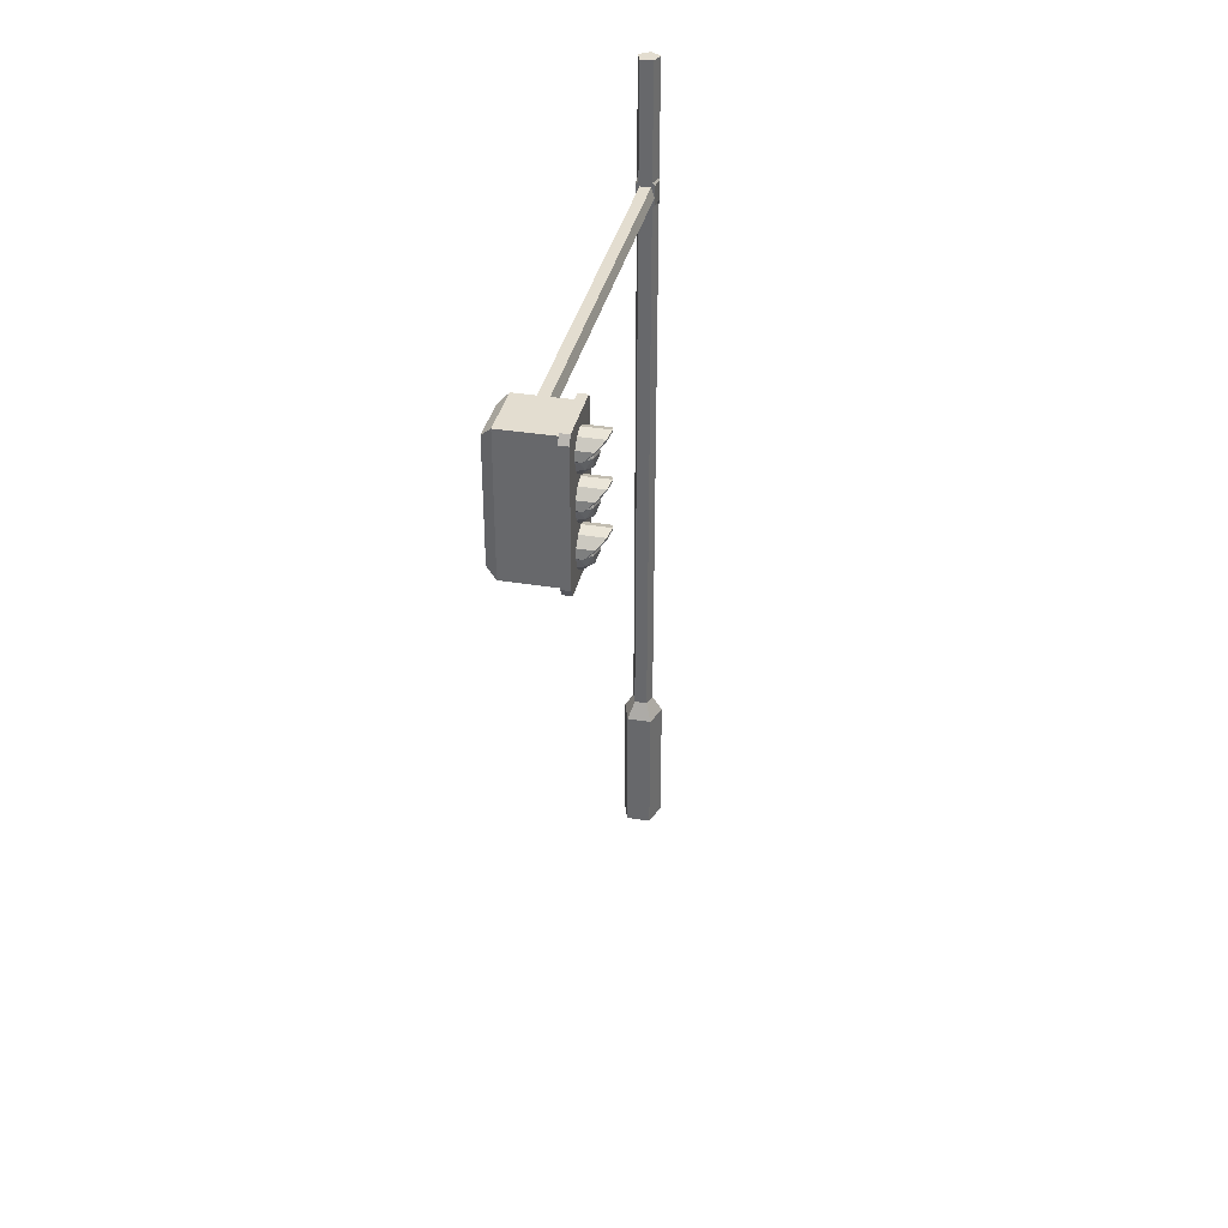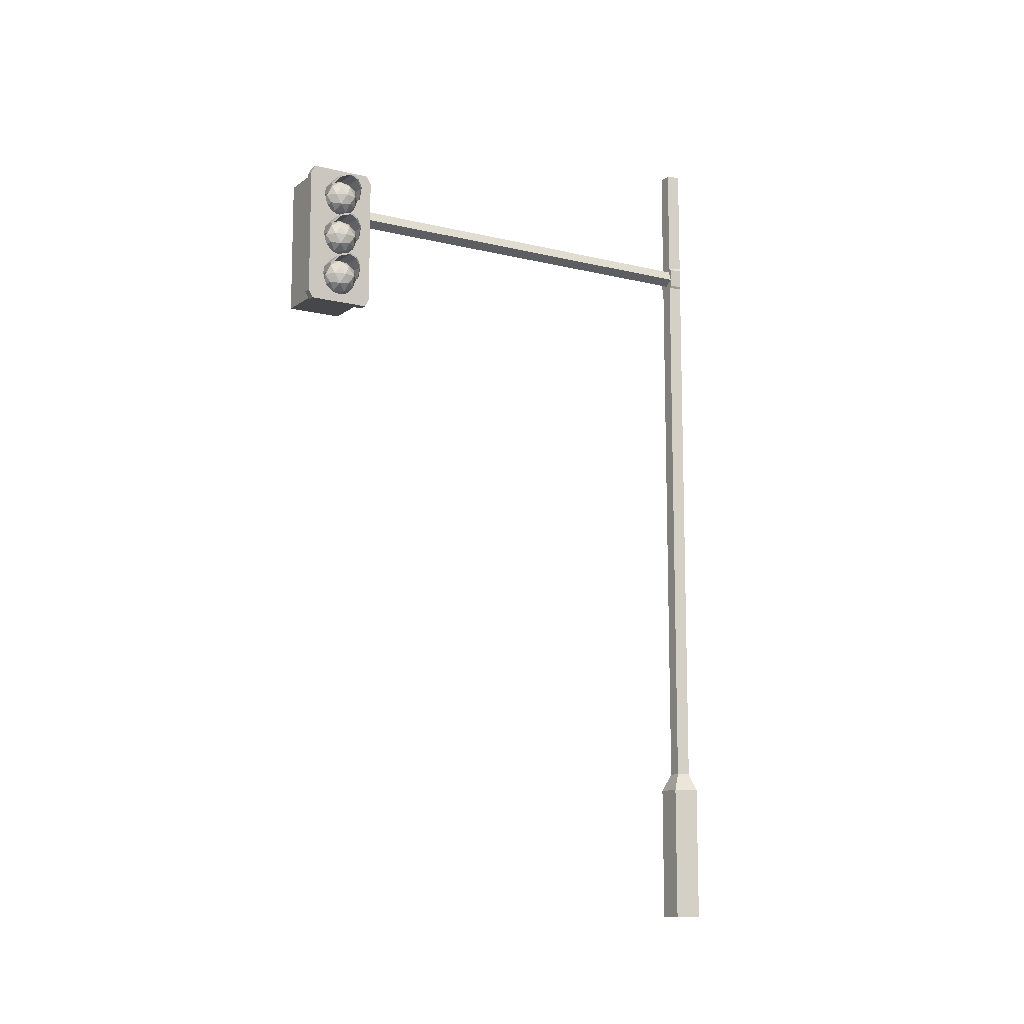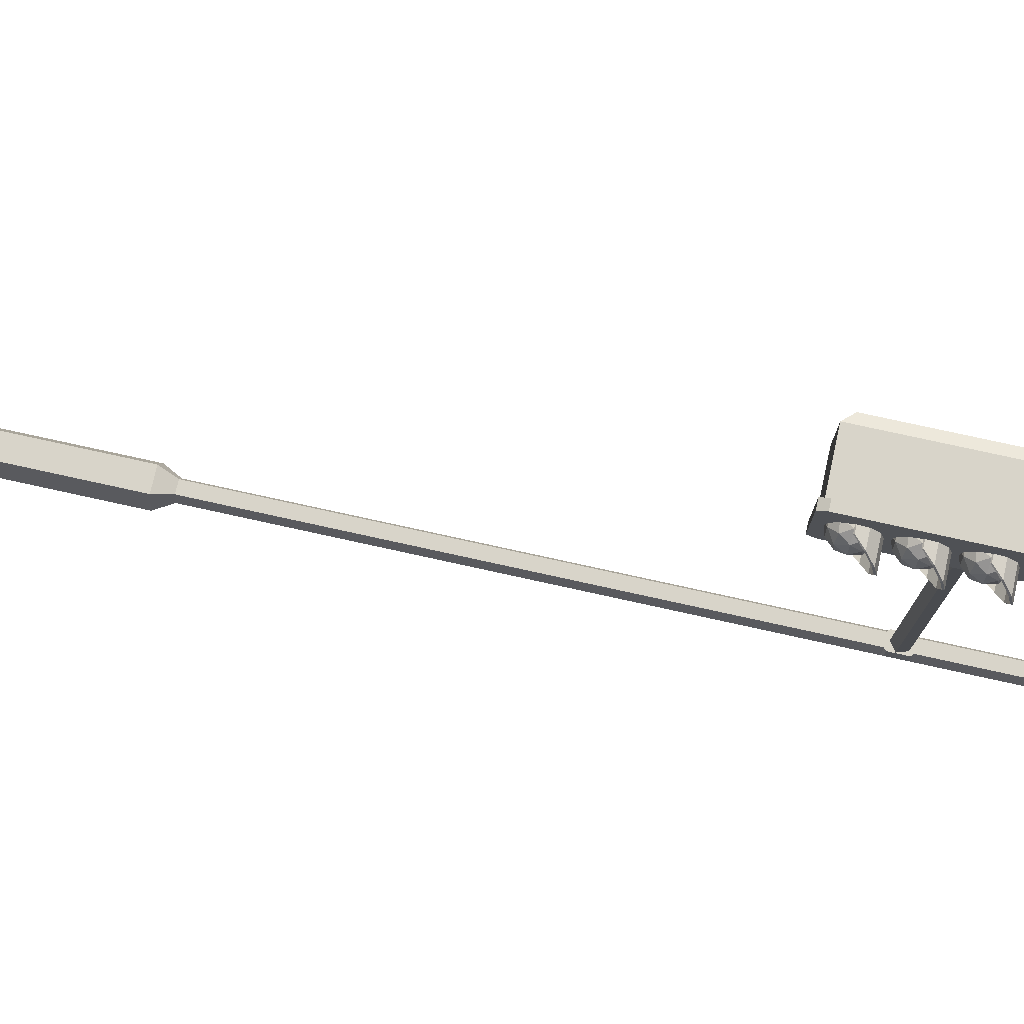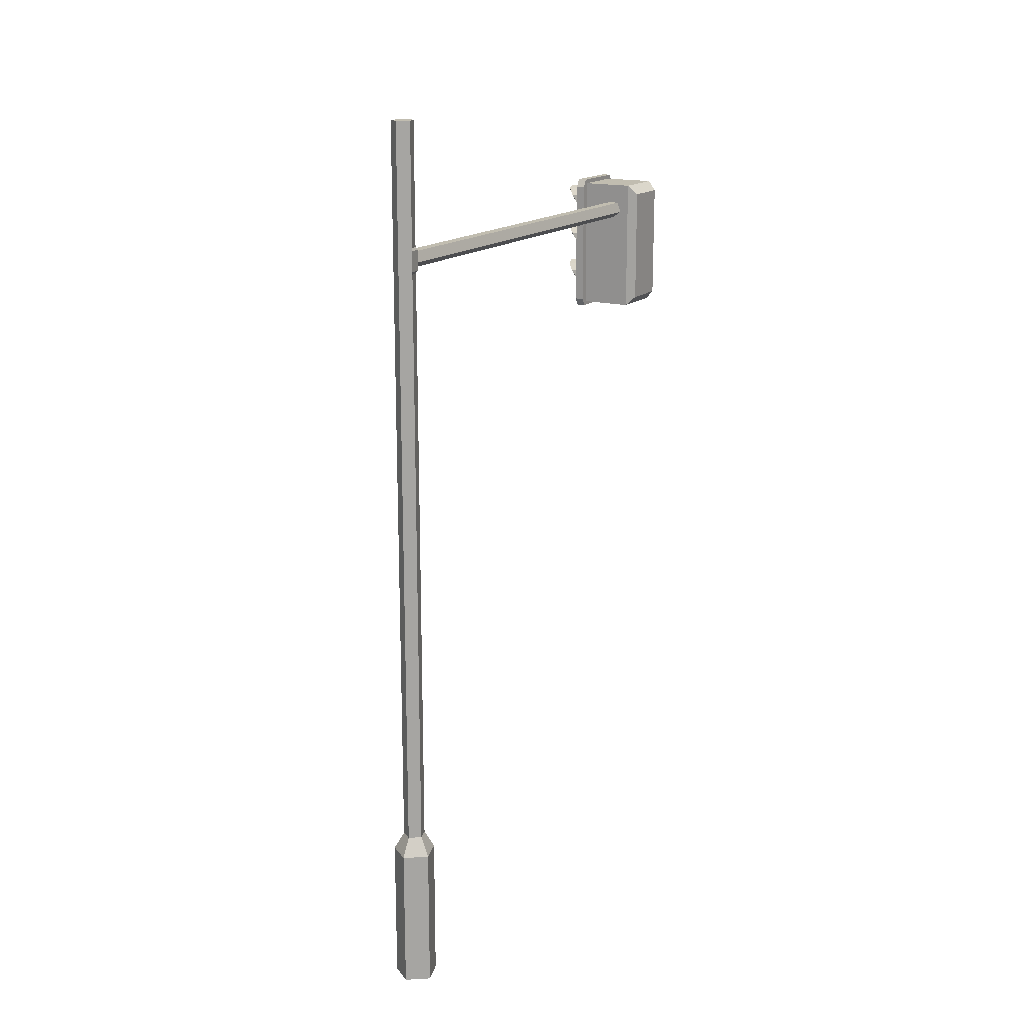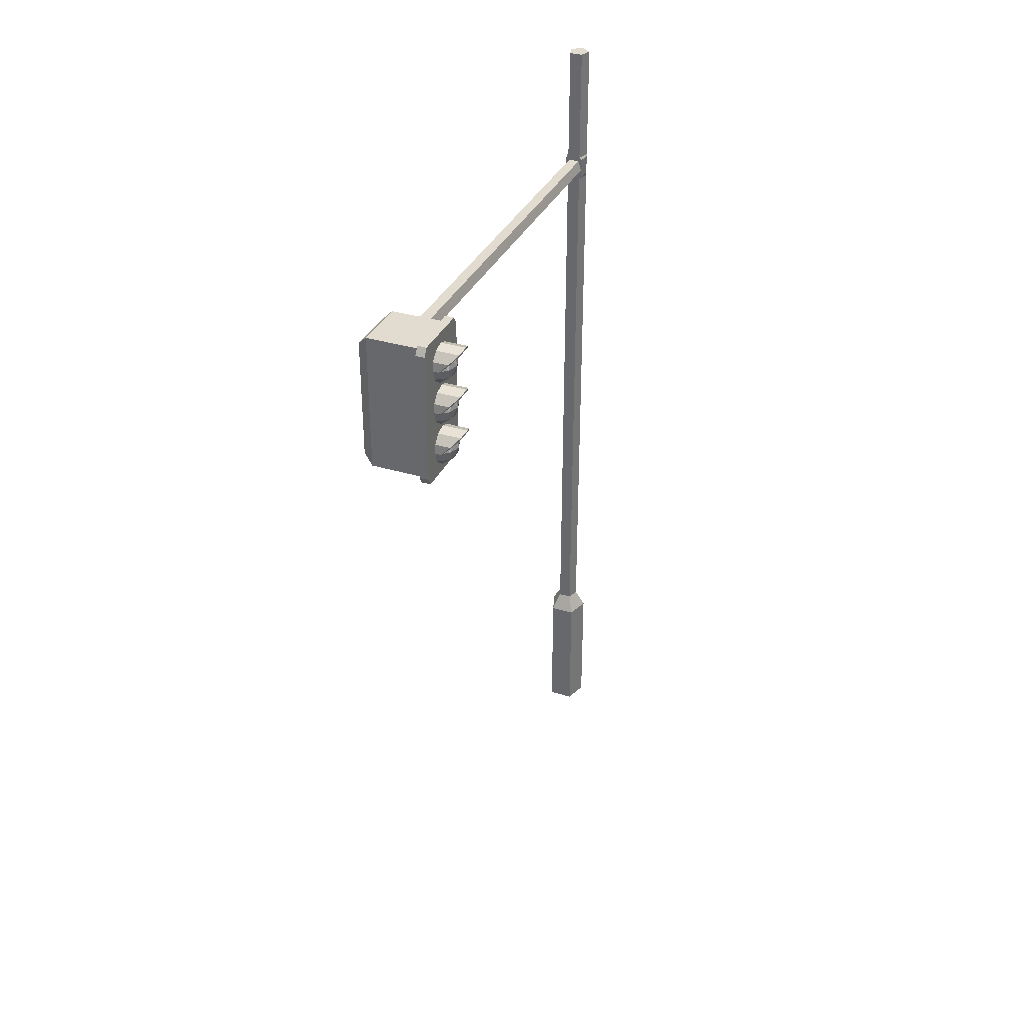
<metadata>
{"format":"obj","ext":"obj","renderer":"f3d","projection":"perspective","resolution":1024,"background":"white","views":[{"elev":35.5,"azim":12.2,"up":"+Y"},{"elev":-10.7,"azim":58.9,"up":"+Y"},{"elev":75.5,"azim":102.5,"up":"+Z"},{"elev":16.7,"azim":-150.4,"up":"+Y"},{"elev":34.3,"azim":22.2,"up":"+Y"}]}
</metadata>
<code>
o TrafficLight_2_Cylinder.007
v 0.05146 0.8324 0.5984
v 0.06411 0.8458 0.616
v 0.0516 0.8458 0.5767
v 0.07215 0.8458 0.5918
v 0.05133 0.8675 0.6201
v 0.06433 0.8675 0.5809
v 0.07207 0.8675 0.6052
v 0.05146 0.881 0.5984
v 0.0589 0.836 0.6087
v 0.05133 0.8439 0.619
v 0.07106 0.8439 0.6049
v 0.06362 0.836 0.5945
v 0.05155 0.836 0.5856
v 0.0637 0.8439 0.5818
v 0.07101 0.8567 0.6128
v 0.07573 0.8567 0.5985
v 0.05882 0.8567 0.6215
v 0.07119 0.8567 0.5842
v 0.05911 0.8567 0.5753
v 0.06349 0.8694 0.6152
v 0.0516 0.8694 0.5777
v 0.07114 0.8694 0.5921
v 0.05138 0.8773 0.6111
v 0.06357 0.8773 0.6024
v 0.05903 0.8773 0.5881
v 0.05121 0.8567 0.6215
v 0.05134 0.836 0.6087
v 0.05161 0.8567 0.5753
v 0.05146 0.8773 0.5881
v 0.05132 0.8692 0.6212
v 0.05147 0.8834 0.5984
v 0.0516 0.8712 0.5766
v 0.05138 0.8795 0.6118
v 0.0512 0.8578 0.6227
v 0.05162 0.8578 0.574
v 0.05146 0.8795 0.5875
v 0.08467 0.8773 0.6111
v 0.07489 0.8675 0.6201
v 0.0875 0.881 0.5984
v 0.06356 0.8567 0.6215
v 0.06396 0.8567 0.5753
v 0.07516 0.8694 0.5777
v 0.08475 0.8773 0.5881
v 0.08466 0.8795 0.6118
v 0.07488 0.8692 0.6212
v 0.0875 0.8834 0.5984
v 0.06355 0.8578 0.6227
v 0.06397 0.8578 0.574
v 0.07516 0.8712 0.5766
v 0.08475 0.8795 0.5875
v 0.05146 0.8885 0.5984
v 0.06411 0.9019 0.616
v 0.0516 0.9019 0.5767
v 0.07215 0.9019 0.5918
v 0.05133 0.9236 0.6201
v 0.06433 0.9236 0.5809
v 0.07207 0.9236 0.6052
v 0.05146 0.937 0.5984
v 0.0589 0.8921 0.6087
v 0.05133 0.9 0.619
v 0.07106 0.9 0.6049
v 0.06362 0.8921 0.5945
v 0.05155 0.8921 0.5856
v 0.0637 0.9 0.5818
v 0.07101 0.9127 0.6128
v 0.07573 0.9127 0.5985
v 0.05882 0.9127 0.6215
v 0.07119 0.9127 0.5842
v 0.05911 0.9127 0.5753
v 0.06349 0.9255 0.6152
v 0.0516 0.9255 0.5777
v 0.07114 0.9255 0.5921
v 0.05138 0.9334 0.6111
v 0.06357 0.9334 0.6024
v 0.05903 0.9334 0.5881
v 0.05121 0.9127 0.6215
v 0.05134 0.8921 0.6087
v 0.05161 0.9127 0.5753
v 0.05146 0.9334 0.5881
v 0.05132 0.9253 0.6212
v 0.05147 0.9394 0.5984
v 0.0516 0.9273 0.5766
v 0.05138 0.9356 0.6118
v 0.0512 0.9138 0.6227
v 0.05162 0.9138 0.574
v 0.05146 0.9356 0.5875
v 0.08467 0.9334 0.6111
v 0.07489 0.9236 0.6201
v 0.0875 0.937 0.5984
v 0.06356 0.9127 0.6215
v 0.06396 0.9127 0.5753
v 0.07516 0.9255 0.5777
v 0.08475 0.9334 0.5881
v 0.08466 0.9356 0.6118
v 0.07488 0.9253 0.6212
v 0.0875 0.9394 0.5984
v 0.06355 0.9138 0.6227
v 0.06397 0.9138 0.574
v 0.07516 0.9273 0.5766
v 0.08475 0.9356 0.5875
v 0.05146 0.9445 0.5984
v 0.06411 0.9579 0.616
v 0.0516 0.9579 0.5767
v 0.07215 0.9579 0.5918
v 0.05133 0.9796 0.6201
v 0.06433 0.9796 0.5809
v 0.07207 0.9796 0.6052
v 0.05146 0.993 0.5984
v 0.0589 0.9481 0.6087
v 0.05133 0.956 0.619
v 0.07106 0.956 0.6049
v 0.06362 0.9481 0.5945
v 0.05155 0.9481 0.5856
v 0.0637 0.956 0.5818
v 0.07101 0.9688 0.6128
v 0.07573 0.9688 0.5985
v 0.05882 0.9688 0.6215
v 0.07119 0.9688 0.5842
v 0.05911 0.9688 0.5753
v 0.06349 0.9815 0.6152
v 0.0516 0.9815 0.5777
v 0.07114 0.9815 0.5921
v 0.05138 0.9894 0.6111
v 0.06357 0.9894 0.6024
v 0.05903 0.9894 0.5881
v 0.05121 0.9688 0.6215
v 0.05134 0.9481 0.6087
v 0.05161 0.9688 0.5753
v 0.05146 0.9894 0.5881
v 0.05132 0.9813 0.6212
v 0.05147 0.9954 0.5984
v 0.0516 0.9833 0.5766
v 0.05138 0.9916 0.6118
v 0.0512 0.9699 0.6227
v 0.05162 0.9699 0.574
v 0.05146 0.9916 0.5875
v 0.08467 0.9894 0.6111
v 0.07489 0.9796 0.6201
v 0.0875 0.993 0.5984
v 0.06356 0.9688 0.6215
v 0.06396 0.9688 0.5753
v 0.07516 0.9815 0.5777
v 0.08475 0.9894 0.5881
v 0.08466 0.9916 0.6118
v 0.07488 0.9813 0.6212
v 0.0875 0.9954 0.5984
v 0.06355 0.9699 0.6227
v 0.06397 0.9699 0.574
v 0.07516 0.9833 0.5766
v 0.08475 0.9916 0.5875
v -0.02312 0.8282 0.6337
v -0.02312 0.8282 0.563
v 0.04409 0.8282 0.563
v 0.04409 0.8282 0.6337
v 0.04409 1.003 0.6337
v -0.02312 1.003 0.6337
v -0.03547 0.8403 0.6281
v -0.03547 0.8403 0.5686
v -0.02312 1.003 0.563
v 0.04409 1.003 0.563
v 0.04409 0.8227 0.5594
v 0.04409 0.8227 0.6374
v 0.04409 0.8328 0.6432
v 0.04409 0.9988 0.6432
v -0.03547 0.9912 0.6281
v -0.03547 0.9912 0.5686
v 0.04409 0.9988 0.5536
v 0.04409 0.8328 0.5536
v 0.05554 0.8227 0.5594
v 0.05554 0.8227 0.6374
v 0.04409 1.009 0.6374
v 0.05554 0.8328 0.6432
v 0.05554 0.9988 0.6432
v 0.04409 1.009 0.5594
v 0.05554 0.9988 0.5536
v 0.05554 0.8328 0.5536
v 0.05554 0.8282 0.563
v 0.05554 0.8282 0.6337
v 0.05554 1.009 0.6374
v 0.05554 1.003 0.6337
v 0.05554 1.009 0.5594
v 0.05554 1.003 0.563
v -0 0.000175 -0.02759
v -0 0.182 -0.02759
v 0.02624 0.182 -0.008526
v 0.02624 0.000175 -0.008526
v 0.01622 0.000175 0.02232
v -0.01622 0.000175 0.02232
v -0.02624 0.000175 -0.008526
v -0.02624 0.182 -0.008526
v -0 0.2056 -0.01426
v 0.01356 0.2056 -0.004405
v 0.01622 0.182 0.02232
v -0.01622 0.182 0.02232
v -0.01356 0.2056 -0.004405
v 0.008379 0.2056 0.01153
v 0.01356 1.134 -0.004405
v -0 1.134 -0.01426
v -0.008379 0.2056 0.01153
v -0.01356 1.134 -0.004405
v 0.008378 1.134 0.01153
v -0.008379 1.134 0.01153
v 0.01114 0.9648 0.000431
v 0.006887 0.9779 0.6287
v -0.01114 0.9648 0.6287
v 0.01114 0.9648 0.6287
v -0 0.9567 0.6287
v -0 0.9567 0.000431
v -0.006887 0.9779 0.6287
v -0.01114 0.9648 0.000431
v 0.006886 0.9779 0.000431
v -0.006887 0.9779 0.000431
v 0.01356 0.9551 -0.004405
v -0 0.9551 -0.01426
v -0.01356 0.9551 -0.004405
v 0.01181 0.9551 0.01153
v -0.01182 0.9551 0.01153
v -0 0.9807 -0.01426
v -0.01356 0.9807 -0.004405
v 0.01356 0.9807 -0.004405
v 0.01181 0.9807 0.01153
v -0.01182 0.9807 0.01153
v 0.01356 0.9521 -0.004405
v 0.008378 0.9521 0.01153
v -0.008379 0.9521 0.01153
v -0 0.9521 -0.01426
v -0.01356 0.9521 -0.004405
v -0 0.9837 -0.01426
v -0.01356 0.9837 -0.004405
v 0.01356 0.9837 -0.004405
v 0.008378 0.9837 0.01153
v -0.008379 0.9837 0.01153
f 159 160 153 152
f 155 160 159 156
f 159 152 158 166
f 165 166 158 157
f 156 159 166 165
f 151 152 153 154
f 155 156 151 154
f 152 151 157 158
f 151 156 165 157
f 203 206 207 208
f 223 192 191 226
f 226 191 195 227
f 224 196 192 223
f 225 199 196 224
f 219 215 217 222
f 210 205 209 212
f 212 209 204 211
f 211 204 206 203
f 208 207 205 210
f 227 195 199 225
f 222 217 216 221
f 221 216 213 220
f 218 214 215 219
f 220 213 214 218
f 230 220 218 228
f 228 218 219 229
f 231 221 220 230
f 232 222 221 231
f 229 219 222 232
f 215 227 225 217
f 217 225 224 216
f 216 224 223 213
f 214 226 227 215
f 213 223 226 214
f 200 229 232 202
f 202 232 231 201
f 201 231 230 197
f 198 228 229 200
f 197 230 228 198
f 198 200 202 201 197
f 5 23 37 38
f 33 30 45 44
f 29 21 42 43
f 8 29 43 39
f 32 36 50 49
f 26 5 38 40
f 43 42 49 50
f 39 43 50 46
f 38 37 44 45
f 42 41 48 49
f 37 39 46 44
f 40 38 45 47
f 31 33 44 46
f 23 8 39 37
f 30 34 47 45
f 35 32 49 48
f 21 28 41 42
f 28 35 48 41
f 36 31 46 50
f 34 26 40 47
f 55 73 87 88
f 83 80 95 94
f 79 71 92 93
f 58 79 93 89
f 82 86 100 99
f 76 55 88 90
f 93 92 99 100
f 89 93 100 96
f 88 87 94 95
f 92 91 98 99
f 87 89 96 94
f 90 88 95 97
f 81 83 94 96
f 73 58 89 87
f 80 84 97 95
f 85 82 99 98
f 71 78 91 92
f 78 85 98 91
f 86 81 96 100
f 84 76 90 97
f 105 123 137 138
f 133 130 145 144
f 129 121 142 143
f 108 129 143 139
f 132 136 150 149
f 126 105 138 140
f 143 142 149 150
f 139 143 150 146
f 138 137 144 145
f 142 141 148 149
f 137 139 146 144
f 140 138 145 147
f 131 133 144 146
f 123 108 139 137
f 130 134 147 145
f 135 132 149 148
f 121 128 141 142
f 128 135 148 141
f 136 131 146 150
f 134 126 140 147
f 154 153 161 162
f 155 154 163 164
f 153 160 167 168
f 162 163 154
f 168 161 153
f 162 161 169 170
f 164 171 155
f 164 163 172 173
f 160 155 171 174
f 174 167 160
f 168 167 175 176
f 162 170 172 163
f 169 161 168 176
f 177 178 170 169
f 164 173 179 171
f 178 180 173 172
f 174 171 179 181
f 175 167 174 181
f 182 177 176 175
f 172 170 178
f 169 176 177
f 182 180 178 177
f 179 173 180
f 180 182 181 179
f 175 181 182
f 183 184 185 186
f 183 186 187 188 189
f 189 190 184 183
f 185 184 191 192
f 186 185 193 187
f 187 193 194 188
f 188 194 190 189
f 184 190 195 191
f 193 185 192 196
f 194 193 196 199
f 190 194 199 195
f 102 109 111
f 101 113 112
f 102 111 115
f 104 114 118
f 102 115 117
f 104 118 116
f 105 120 123
f 106 121 125
f 107 122 124
f 124 125 108
f 124 122 125
f 122 106 125
f 125 129 108
f 125 121 129
f 123 124 108
f 123 120 124
f 120 107 124
f 116 122 107
f 116 118 122
f 118 106 122
f 119 121 106
f 117 120 105
f 117 115 120
f 115 107 120
f 118 119 106
f 118 114 119
f 114 103 119
f 110 102 117
f 115 116 107
f 115 111 116
f 111 104 116
f 112 114 104
f 112 113 114
f 113 103 114
f 111 112 104
f 111 109 112
f 109 101 112
f 109 102 110
f 126 117 105
f 110 117 126
f 127 109 110
f 101 109 127
f 119 103 128
f 119 128 121
f 52 59 61
f 51 63 62
f 52 61 65
f 54 64 68
f 52 65 67
f 54 68 66
f 55 70 73
f 56 71 75
f 57 72 74
f 74 75 58
f 74 72 75
f 72 56 75
f 75 79 58
f 75 71 79
f 73 74 58
f 73 70 74
f 70 57 74
f 66 72 57
f 66 68 72
f 68 56 72
f 69 71 56
f 67 70 55
f 67 65 70
f 65 57 70
f 68 69 56
f 68 64 69
f 64 53 69
f 60 52 67
f 65 66 57
f 65 61 66
f 61 54 66
f 62 64 54
f 62 63 64
f 63 53 64
f 61 62 54
f 61 59 62
f 59 51 62
f 59 52 60
f 76 67 55
f 60 67 76
f 77 59 60
f 51 59 77
f 69 53 78
f 69 78 71
f 2 9 11
f 1 13 12
f 2 11 15
f 4 14 18
f 2 15 17
f 4 18 16
f 5 20 23
f 6 21 25
f 7 22 24
f 24 25 8
f 24 22 25
f 22 6 25
f 25 29 8
f 25 21 29
f 23 24 8
f 23 20 24
f 20 7 24
f 16 22 7
f 16 18 22
f 18 6 22
f 19 21 6
f 17 20 5
f 17 15 20
f 15 7 20
f 18 19 6
f 18 14 19
f 14 3 19
f 10 2 17
f 15 16 7
f 15 11 16
f 11 4 16
f 12 14 4
f 12 13 14
f 13 3 14
f 11 12 4
f 11 9 12
f 9 1 12
f 9 2 10
f 26 17 5
f 10 17 26
f 27 9 10
f 1 9 27
f 19 3 28
f 19 28 21

</code>
